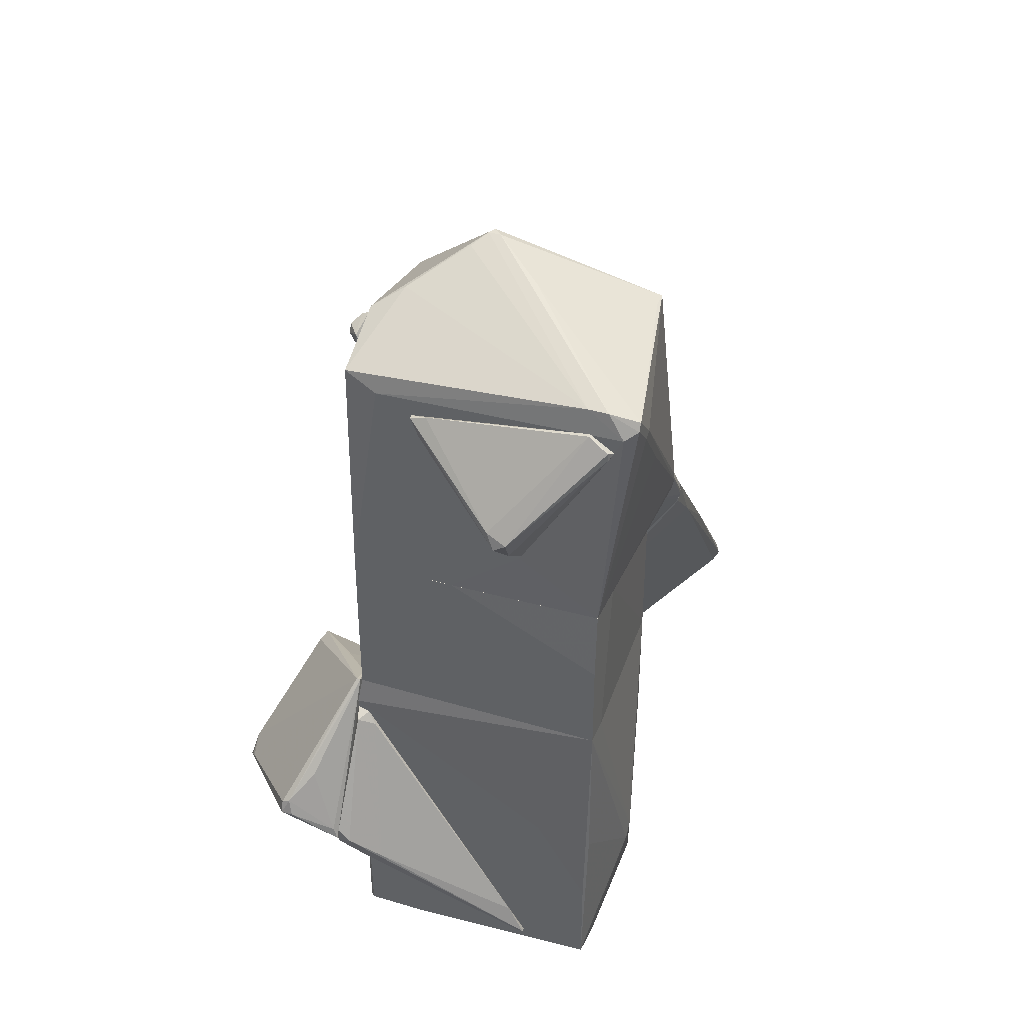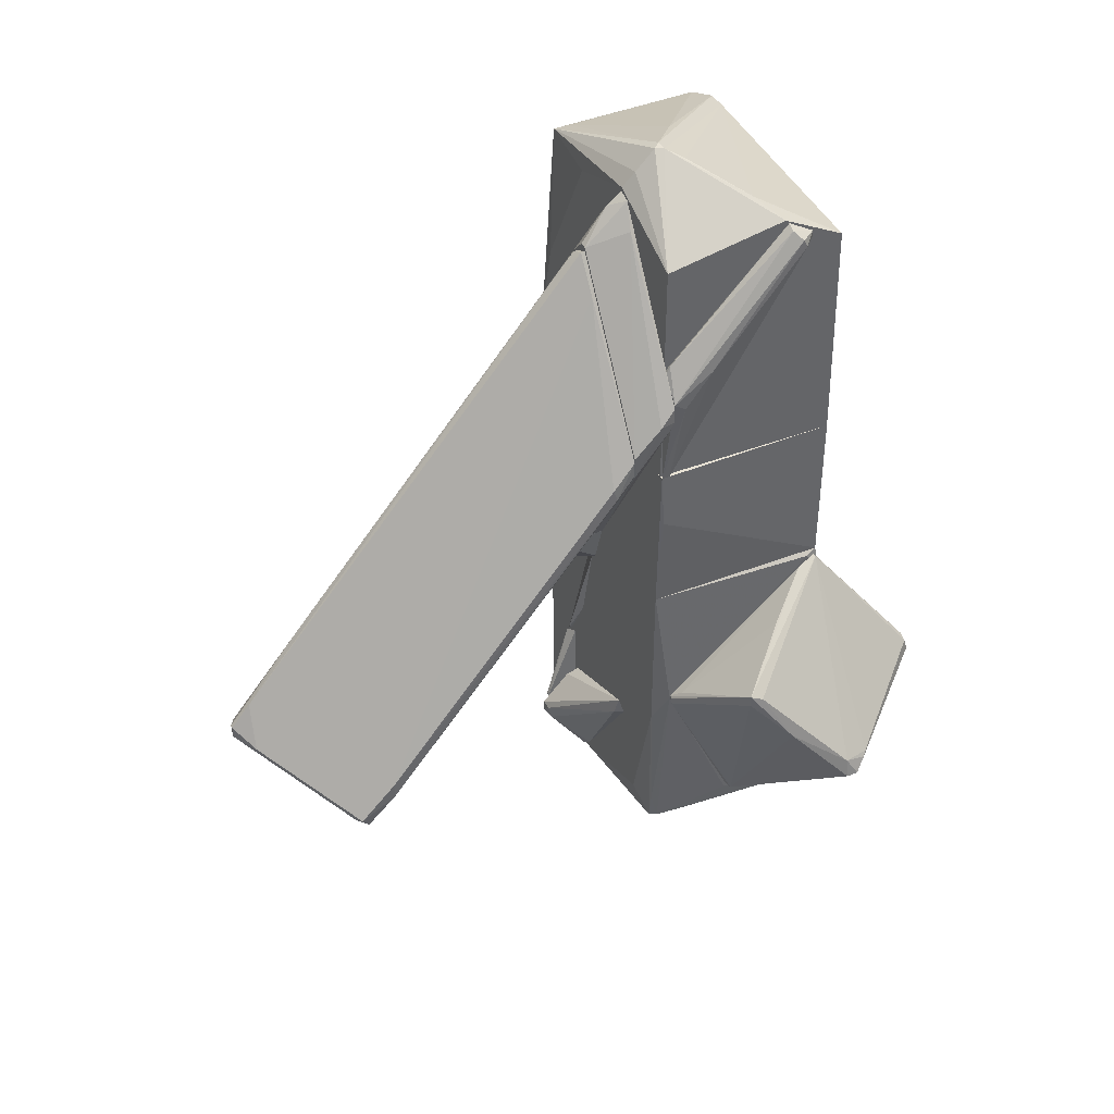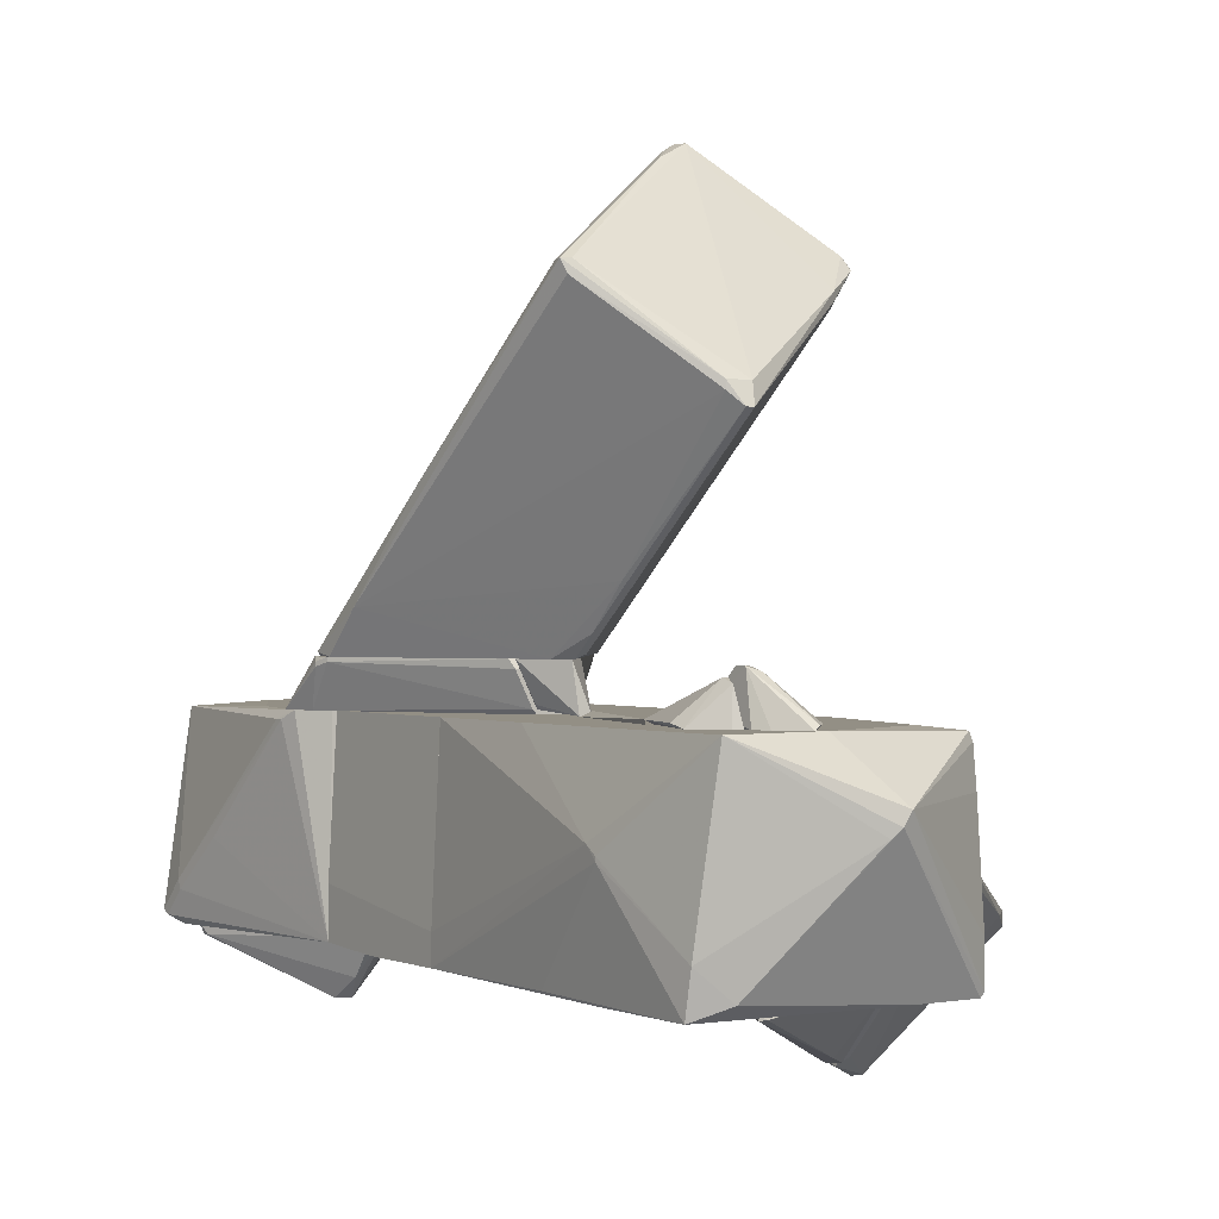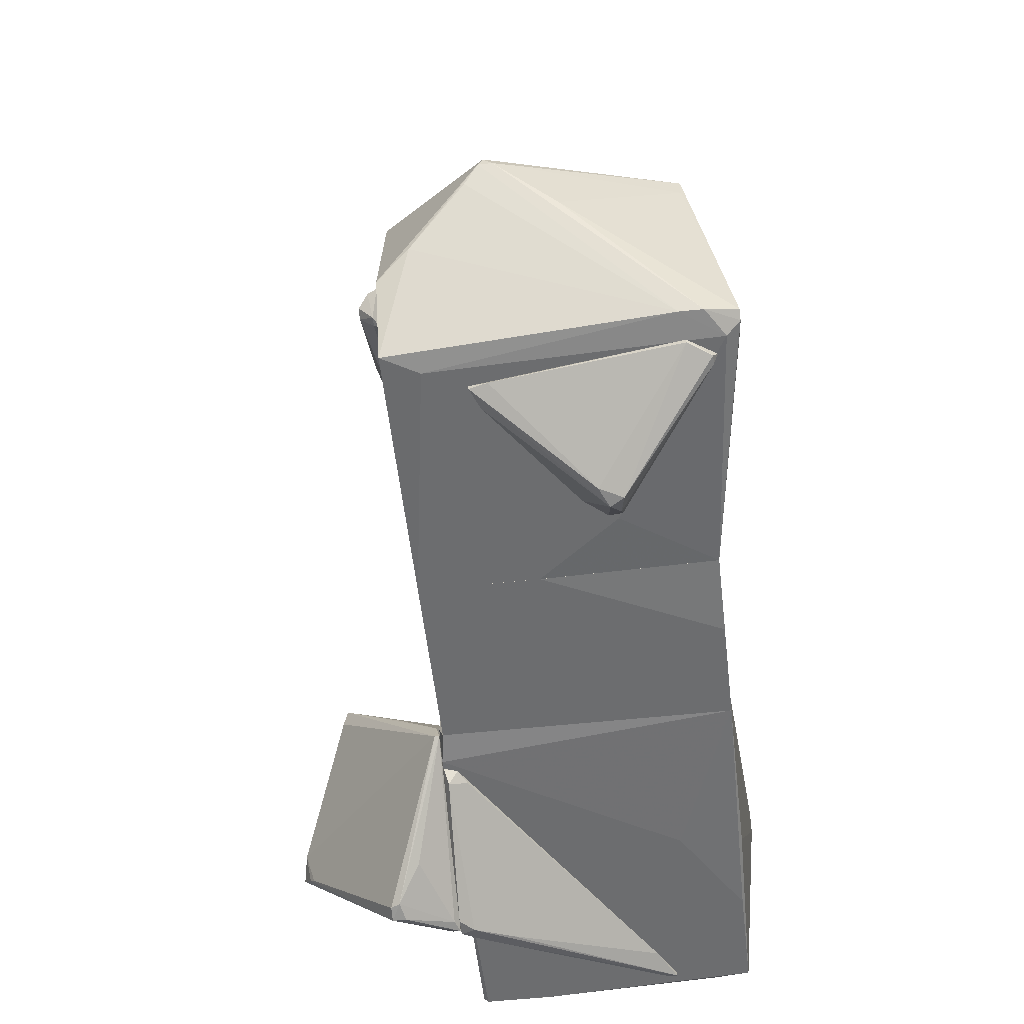
<metadata>
{"format":"obj","ext":"obj","renderer":"f3d","projection":"perspective","resolution":1024,"background":"white","views":[{"elev":39.1,"azim":-159.5,"up":"+Y"},{"elev":40.8,"azim":64.3,"up":"+Y"},{"elev":0.2,"azim":-34.0,"up":"+Z"},{"elev":-53.9,"azim":-173.5,"up":"+Z"}]}
</metadata>
<code>
o convex_0
v -0.48 -1.405 2.281
v 1.099 -1.405 8.926
v 1.033 -1.405 8.926
v 0.704 5.831 2.347
v 2.941 -2.26 6.82
v -1.993 -3.378 7.083
v -2.323 2.015 2.347
v 2.546 2.673 2.281
v -0.1508 -4.76 5.308
v 2.941 -2.589 7.412
v -2.323 1.686 2.281
v 0.5721 5.567 2.61
v 2.612 2.541 2.676
v -0.48 -4.629 5.505
v 1.099 -1.603 8.926
v -0.08534 -4.629 5.636
v 2.283 2.212 2.281
v 0.77 -1.536 8.794
v 0.4407 5.7 2.281
v -0.3486 -1.47 2.347
v -1.927 -3.181 7.083
v -2.059 2.409 2.347
v 2.875 -2.787 7.281
v -1.927 -3.444 6.886
v 1.099 -1.01 8.597
v -1.862 -3.444 7.083
v -0.48 -1.8 2.61
v -2.323 1.028 2.94
v 1.099 5.239 2.347
v 2.809 -2.654 7.478
v 2.283 -3.182 6.82
v 0.9014 -0.02259 7.676
v 2.546 2.936 2.281
v 2.941 -1.997 6.82
v -0.2827 -4.76 5.308
v -2.191 -0.4177 4.518
v 2.612 2.344 2.61
v -0.48 -2.457 3.268
v -2.059 2.015 2.676
v -0.48 -4.629 5.636
v 0.5067 -1.865 8.663
v 0.6381 4.252 3.794
v 0.704 5.831 2.281
v -2.059 2.409 2.281
v -0.6774 -1.141 2.281
v 1.493 -1.668 8.662
v 2.283 -3.182 6.952
v 0.4407 5.7 2.347
f 19 22 48
f 2 3 15
f 1 8 17
f 8 1 19
f 1 17 20
f 17 9 20
f 6 18 21
f 5 10 23
f 3 2 25
f 10 4 25
f 4 12 25
f 16 15 26
f 1 20 27
f 20 9 27
f 7 11 28
f 24 6 28
f 14 24 28
f 4 10 29
f 23 10 30
f 17 5 31
f 9 17 31
f 5 23 31
f 18 3 32
f 3 25 32
f 25 12 32
f 8 19 33
f 29 13 33
f 10 5 34
f 29 10 34
f 13 29 34
f 9 16 35
f 27 9 35
f 6 21 36
f 28 6 36
f 7 28 36
f 17 8 37
f 5 17 37
f 8 33 37
f 33 13 37
f 34 5 37
f 13 34 37
f 14 28 38
f 35 14 38
f 27 35 38
f 21 18 39
f 22 7 39
f 18 32 39
f 32 22 39
f 36 21 39
f 7 36 39
f 6 24 40
f 24 14 40
f 26 6 40
f 16 26 40
f 35 16 40
f 14 35 40
f 15 3 41
f 18 6 41
f 3 18 41
f 6 26 41
f 26 15 41
f 12 22 42
f 22 32 42
f 32 12 42
f 19 4 43
f 4 29 43
f 33 19 43
f 29 33 43
f 11 7 44
f 19 11 44
f 7 22 44
f 22 19 44
f 19 1 45
f 11 19 45
f 1 27 45
f 28 11 45
f 38 28 45
f 27 38 45
f 2 15 46
f 25 2 46
f 10 25 46
f 30 10 46
f 15 30 46
f 16 9 47
f 15 16 47
f 30 15 47
f 23 30 47
f 9 31 47
f 31 23 47
f 12 4 48
f 4 19 48
f 22 12 48
o convex_1
v 2.875 -2.788 -3.115
v 2.218 -2.986 1.228
v 2.152 -2.986 1.228
v 2.152 -5.814 -0.2199
v 4.652 -3.708 -1.009
v 2.152 -0.682 -1.535
v 3.796 -1.867 0.5695
v 2.152 -3.379 -2.851
v 4.52 -3.511 -1.403
v 2.283 -5.814 -0.0881
v 3.073 -2.788 -3.115
v 3.796 -2.064 0.5695
v 4.257 -4.103 -1.009
v 2.218 -0.682 -1.535
v 3.073 -2.591 -3.049
v 2.218 -0.8136 -1.206
v 3.862 -1.932 0.3723
v 2.283 -5.617 -0.4171
v 4.586 -3.379 -1.009
v 2.218 -3.117 1.228
v 2.612 -2.13 -2.654
v 2.283 -3.51 -2.719
v 4.191 -2.722 -0.0881
v 4.652 -3.708 -1.206
v 2.152 -5.748 -0.02221
v 2.875 -1.274 -0.4171
v 4.454 -3.445 -1.469
v 2.218 -3.183 -2.851
v 2.547 -5.551 -0.3512
v 2.349 -2.788 1.096
v 2.941 -2.525 -3.049
f 76 69 79
f 52 51 54
f 51 50 55
f 52 54 56
f 56 49 59
f 55 50 60
f 53 58 61
f 57 59 63
f 54 51 64
f 62 54 64
f 55 62 64
f 62 55 65
f 62 65 67
f 50 51 68
f 60 50 68
f 58 60 68
f 52 56 70
f 56 59 70
f 66 52 70
f 59 66 70
f 58 53 71
f 55 60 71
f 60 58 71
f 65 55 71
f 53 67 71
f 67 65 71
f 59 57 72
f 53 61 72
f 61 59 72
f 67 53 72
f 57 67 72
f 51 52 73
f 52 58 73
f 68 51 73
f 58 68 73
f 55 64 74
f 57 63 75
f 63 62 75
f 67 57 75
f 62 67 75
f 49 56 76
f 56 54 76
f 54 69 76
f 58 52 77
f 61 58 77
f 59 61 77
f 52 66 77
f 66 59 77
f 51 55 78
f 64 51 78
f 55 74 78
f 74 64 78
f 59 49 79
f 54 62 79
f 63 59 79
f 62 63 79
f 69 54 79
f 49 76 79
o convex_2
v -0.4145 3.332 -1.601
v -1.928 5.766 -1.601
v -1.928 5.766 -1.667
v 0.9673 5.371 -1.601
v -0.7433 3.924 -2.588
v -0.8744 3.135 -1.667
v -2.323 5.503 -1.601
v -0.9407 4.056 -2.588
v 0.9673 5.371 -1.667
v 0.8356 5.042 -1.667
v -0.6119 4.187 -2.522
v -2.257 5.437 -1.733
v -0.6776 3.069 -1.601
v -0.3488 3.398 -1.667
v -0.8744 3.595 -2.259
v 0.7039 5.437 -1.667
v -2.257 5.568 -1.733
f 87 91 96
f 81 80 83
f 80 81 86
f 83 80 89
f 88 83 89
f 84 88 89
f 87 82 90
f 84 87 90
f 88 84 90
f 85 86 91
f 80 86 92
f 86 85 92
f 89 80 93
f 84 89 93
f 80 92 93
f 92 84 93
f 87 84 94
f 85 91 94
f 91 87 94
f 84 92 94
f 92 85 94
f 82 81 95
f 81 83 95
f 83 88 95
f 90 82 95
f 88 90 95
f 81 82 96
f 86 81 96
f 82 87 96
f 91 86 96
o convex_3
v 1.954 -1.274 -1.667
v -0.9408 -5.88 -1.733
v -0.9408 -5.88 -1.667
v 2.152 -4.432 -1.667
v 2.152 -3.249 -2.786
v 2.152 -3.512 -2.786
v 2.085 -1.34 -1.865
v 1.428 -3.84 -2.588
v 2.152 -1.208 -1.667
v -0.6774 -5.353 -1.733
v -0.8091 -5.88 -1.733
v 2.152 -4.432 -1.733
v 1.954 -3.446 -2.786
v 1.757 -3.84 -2.654
v 1.823 -1.472 -1.733
f 104 106 111
f 97 99 100
f 101 100 102
f 97 100 105
f 100 101 105
f 103 97 105
f 101 103 105
f 99 97 106
f 98 99 106
f 104 98 106
f 99 98 107
f 100 99 107
f 102 100 108
f 100 107 108
f 101 102 109
f 103 101 109
f 104 103 109
f 98 104 109
f 107 98 110
f 102 108 110
f 108 107 110
f 98 109 110
f 109 102 110
f 97 103 111
f 103 104 111
f 106 97 111
o convex_4
v 0.9674 6.16 1.623
v -2.388 1.951 2.149
v -2.388 1.951 2.215
v 0.1776 -0.5503 2.281
v -0.546 -0.6162 1.557
v 2.546 3.003 2.281
v 0.5722 5.897 2.281
v -2.388 2.806 1.557
v 2.48 3.463 1.557
v 0.5061 6.621 1.557
v -0.9406 -0.5503 2.281
v 0.0462 -0.6162 1.557
v -2.256 2.214 2.281
v 2.48 2.609 2.215
v -0.08518 5.897 1.623
v 2.48 3.726 1.557
v -2.256 2.279 1.557
v 0.7041 5.897 2.281
v -2.125 3.199 1.623
v -0.875 -0.6162 2.149
v 0.3747 5.7 2.281
v 2.546 3.463 1.82
v -0.6117 -0.6162 1.623
v 2.48 3.332 1.623
v -2.322 1.754 2.215
v 0.7041 6.555 1.557
v 0.5061 6.424 1.82
v -2.059 2.74 2.083
v 2.349 2.411 2.281
v 0.1114 -0.6162 2.281
v -2.322 1.754 2.281
f 136 122 142
f 115 117 118
f 113 114 119
f 116 119 120
f 120 119 121
f 115 118 122
f 116 120 123
f 119 114 124
f 122 118 124
f 121 119 126
f 120 121 127
f 113 119 128
f 119 116 128
f 117 112 129
f 118 117 129
f 119 124 130
f 126 119 130
f 116 123 131
f 124 118 132
f 112 117 133
f 117 125 133
f 127 112 133
f 120 127 133
f 128 116 134
f 116 131 134
f 123 120 135
f 125 123 135
f 133 125 135
f 120 133 135
f 114 113 136
f 113 128 136
f 131 122 136
f 128 134 136
f 134 131 136
f 112 127 137
f 127 121 137
f 129 112 137
f 129 137 138
f 121 126 138
f 118 129 138
f 132 118 138
f 126 132 138
f 137 121 138
f 130 124 139
f 126 130 139
f 124 132 139
f 132 126 139
f 117 115 140
f 115 123 140
f 125 117 140
f 123 125 140
f 115 122 141
f 123 115 141
f 122 131 141
f 131 123 141
f 124 114 142
f 122 124 142
f 114 136 142
o convex_5
v 2.086 -5.55 1.491
v -2.323 -4.629 0.04337
v -2.323 -4.629 0.1093
v 2.086 -0.6162 -1.601
v -1.993 -0.6162 1.557
v 2.086 -6.208 -1.667
v -2.125 -0.6162 -1.601
v -1.927 -6.538 1.557
v 2.086 -0.6162 1.557
v -2.059 -6.011 -1.667
v 0.1773 -7.262 0.7014
v 2.152 -1.077 -1.667
v 2.02 -6.076 1.491
v 2.152 -6.208 -0.9432
v -0.08544 -7.195 0.3725
v 2.152 -3.051 1.228
v 1.493 -5.747 1.557
v -1.533 -6.274 -1.47
v -1.204 -3.051 -1.667
v -2.323 -4.432 0.2409
v -2.059 -6.142 -1.009
v -0.3482 -6.406 1.557
v 2.152 -6.208 -1.601
v 2.086 -6.076 1.359
v -2.125 -3.182 -1.601
v -2.125 -0.6162 -1.141
v 2.152 -0.6825 -1.404
v -1.993 -2.525 1.557
v 2.152 -5.879 -0.02227
v 2.086 -3.446 1.557
v 1.099 -6.208 -1.667
v 0.04595 -7.262 0.5038
v 2.086 -6.143 0.7673
v -2.059 -4.432 -1.667
f 161 152 176
f 147 146 149
f 146 147 151
f 147 150 151
f 149 146 154
f 148 152 154
f 156 154 158
f 151 150 159
f 149 154 161
f 154 152 161
f 144 145 162
f 149 144 162
f 145 150 162
f 145 144 163
f 150 145 163
f 144 152 163
f 157 150 163
f 152 160 163
f 160 157 163
f 150 153 164
f 153 155 164
f 159 150 164
f 155 159 164
f 148 154 165
f 156 153 165
f 154 156 165
f 143 155 166
f 155 153 166
f 158 143 166
f 144 149 167
f 152 144 167
f 149 152 167
f 147 149 168
f 149 162 168
f 162 147 168
f 146 151 169
f 154 146 169
f 151 158 169
f 158 154 169
f 150 147 170
f 147 162 170
f 162 150 170
f 156 158 171
f 166 156 171
f 158 166 171
f 155 143 172
f 143 158 172
f 158 151 172
f 151 159 172
f 159 155 172
f 152 148 173
f 160 152 173
f 160 173 174
f 153 150 174
f 150 157 174
f 157 160 174
f 148 165 174
f 165 153 174
f 173 148 174
f 153 156 175
f 166 153 175
f 156 166 175
f 152 149 176
f 149 161 176
o convex_6
v 2.152 2.082 1.557
v -2.125 -0.6162 -1.601
v -2.125 -0.6162 -1.14
v -2.125 2.082 -1.535
v 2.086 -0.6162 -1.601
v -1.993 -0.6162 1.557
v 2.086 2.082 -1.601
v 2.086 -0.6162 1.557
v -1.993 2.082 1.557
v -2.125 0.8969 -1.601
v -2.125 2.082 -0.7459
v 2.152 1.094 1.491
v 0.375 2.082 -1.601
f 183 186 189
f 178 179 180
f 179 178 181
f 179 181 182
f 180 177 183
f 181 178 183
f 177 182 184
f 182 181 184
f 177 180 185
f 182 177 185
f 178 180 186
f 183 178 186
f 180 179 187
f 179 182 187
f 185 180 187
f 182 185 187
f 183 177 188
f 181 183 188
f 177 184 188
f 184 181 188
f 180 183 189
f 186 180 189
o convex_7
v 2.085 6.424 -0.4825
v -2.651 5.503 -1.075
v -2.585 4.582 -0.285
v 2.085 2.082 -1.601
v 2.085 2.082 1.557
v -2.059 6.357 1.491
v -2.059 2.082 1.557
v -2.125 2.082 -1.535
v 2.085 6.029 1.557
v -2.191 6.161 -1.535
v 0.5723 7.279 1.03
v 2.085 5.897 -1.535
v -2.454 2.806 1.425
v -2.454 5.766 -1.601
v 0.5064 6.687 1.557
v -2.651 6.029 -1.404
v 0.4406 7.279 0.8988
v 1.559 5.634 -1.601
v -2.388 2.542 1.557
v 1.625 6.687 -0.1533
v -0.8092 3.003 -1.601
v -2.651 5.568 -0.9431
v -0.8745 6.226 1.557
v -1.862 6.161 -1.535
v -0.4141 6.95 0.2406
v 0.6381 7.279 0.8988
v -2.454 2.937 1.425
v 0.3747 2.082 -1.601
v -2.651 5.898 -1.47
v 0.5723 6.95 1.359
v 0.8352 7.147 0.6357
v -2.059 3.99 1.557
v -2.059 6.357 1.228
f 206 214 222
f 193 190 194
f 193 194 196
f 192 191 197
f 193 196 197
f 194 190 198
f 196 194 198
f 190 193 201
f 191 192 202
f 192 197 202
f 196 198 204
f 195 200 206
f 201 193 207
f 193 203 207
f 197 196 208
f 202 197 208
f 196 204 208
f 190 201 209
f 197 203 210
f 203 193 210
f 191 202 211
f 205 191 211
f 195 205 211
f 204 195 212
f 208 204 212
f 203 199 213
f 199 206 213
f 201 207 213
f 207 203 213
f 209 201 213
f 199 205 214
f 206 199 214
f 198 190 215
f 200 198 215
f 206 200 215
f 190 209 215
f 213 206 215
f 208 195 216
f 202 208 216
f 211 202 216
f 195 211 216
f 193 197 217
f 210 193 217
f 197 210 217
f 197 191 218
f 203 197 218
f 199 203 218
f 191 205 218
f 205 199 218
f 198 200 219
f 200 195 219
f 195 204 219
f 204 198 219
f 209 213 220
f 215 209 220
f 213 215 220
f 195 208 221
f 212 195 221
f 208 212 221
f 205 195 222
f 195 206 222
f 214 205 222
o convex_8
v 2.152 6.161 -0.9433
v 2.152 4.187 1.557
v 2.152 4.318 1.491
v 2.481 3.661 1.359
v 2.086 2.082 1.425
v 2.349 6.029 -0.7458
v 2.086 6.358 -0.5483
v 2.481 3.793 1.557
v 2.086 4.187 1.557
v 2.152 2.082 1.425
v 2.086 6.029 -0.9433
v 2.217 6.292 -0.5483
v 2.152 2.082 1.557
v 2.349 6.161 -0.68
v 2.481 4.253 0.8988
v 2.152 6.029 -0.9433
f 232 233 238
f 225 224 230
f 224 225 231
f 225 229 231
f 229 227 231
f 230 224 231
f 229 223 233
f 227 229 233
f 232 227 233
f 229 225 234
f 223 229 234
f 225 230 234
f 226 230 235
f 231 227 235
f 230 231 235
f 227 232 235
f 232 226 235
f 228 223 236
f 223 234 236
f 234 230 236
f 230 226 237
f 232 228 237
f 226 232 237
f 228 236 237
f 236 230 237
f 223 228 238
f 228 232 238
f 233 223 238
o convex_9
v -1.072 -5.551 1.557
v -0.9408 -5.288 2.149
v -1.007 -5.288 2.149
v -1.007 -3.906 1.557
v -1.467 -4.893 1.623
v -0.9408 -5.616 1.557
v -1.204 -3.972 1.623
v -1.467 -5.156 1.557
v -1.007 -5.485 2.083
f 241 246 247
f 242 240 244
f 239 242 244
f 241 240 245
f 240 242 245
f 243 241 245
f 243 245 246
f 242 239 246
f 241 243 246
f 245 242 246
f 240 241 247
f 239 244 247
f 244 240 247
f 246 239 247
o convex_10
v 1.033 -4.235 1.557
v -0.9408 -5.748 1.557
v -0.809 -5.945 1.557
v -0.8749 -5.551 2.281
v -0.8749 -4.762 1.557
v -0.4143 -6.34 1.623
v 0.9671 -3.972 1.623
v -0.6774 -5.353 2.281
v -0.9408 -4.893 1.754
v 0.9014 -4.301 1.689
v -0.6774 -5.616 2.215
v -0.8749 -5.353 2.281
v -0.4802 -6.34 1.557
v -0.2168 -6.143 1.623
f 260 248 261
f 250 249 248
f 249 250 251
f 248 249 252
f 248 252 254
f 249 251 256
f 252 249 256
f 254 252 256
f 248 254 257
f 254 255 257
f 257 255 258
f 251 253 258
f 255 251 258
f 255 254 259
f 251 255 259
f 256 251 259
f 254 256 259
f 250 248 260
f 251 250 260
f 253 251 260
f 253 260 261
f 248 257 261
f 257 258 261
f 258 253 261
o convex_11
v -0.217 -1.406 1.623
v -1.138 -3.906 1.557
v -1.138 -3.906 1.623
v -0.4802 -1.538 1.557
v -0.6776 -3.05 1.557
f 263 265 266
f 263 264 265
f 264 262 265
f 265 262 266
f 262 264 266
f 264 263 266
o convex_12
v -0.6118 -0.682 1.689
v 0.04615 -0.6162 2.281
v 0.04615 -0.7478 2.281
v -0.875 -0.6162 2.281
v -0.217 -1.406 1.557
v -0.4802 -1.34 2.281
v 0.04615 -0.6162 1.557
v -0.4144 -1.406 1.557
v -0.546 -0.6162 1.623
f 274 267 275
f 269 268 270
f 271 269 272
f 269 270 272
f 268 269 273
f 270 268 273
f 269 271 273
f 273 271 274
f 270 267 274
f 271 272 274
f 272 270 274
f 267 270 275
f 270 273 275
f 273 274 275

</code>
